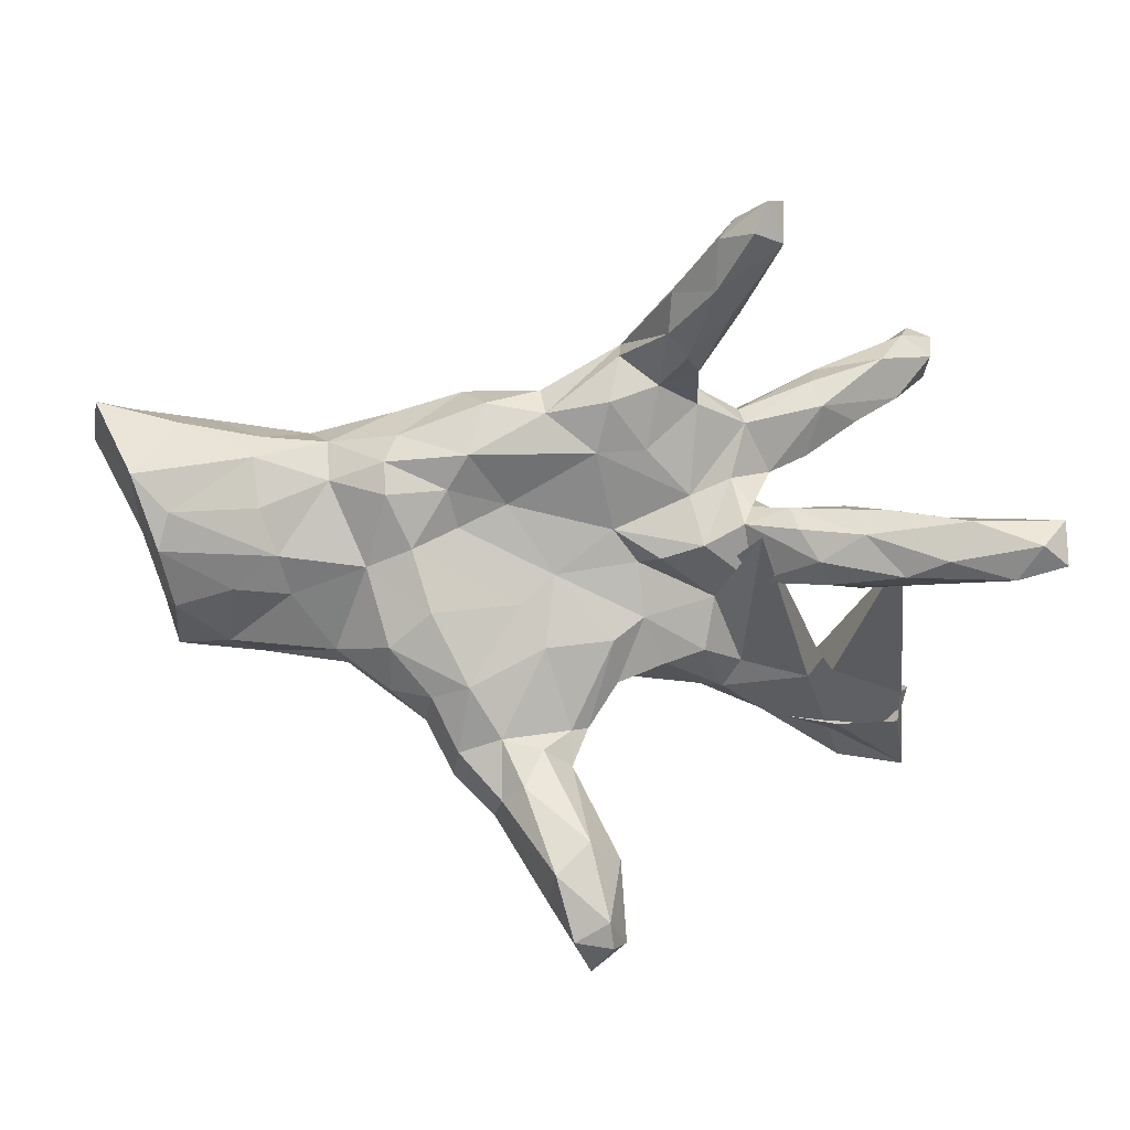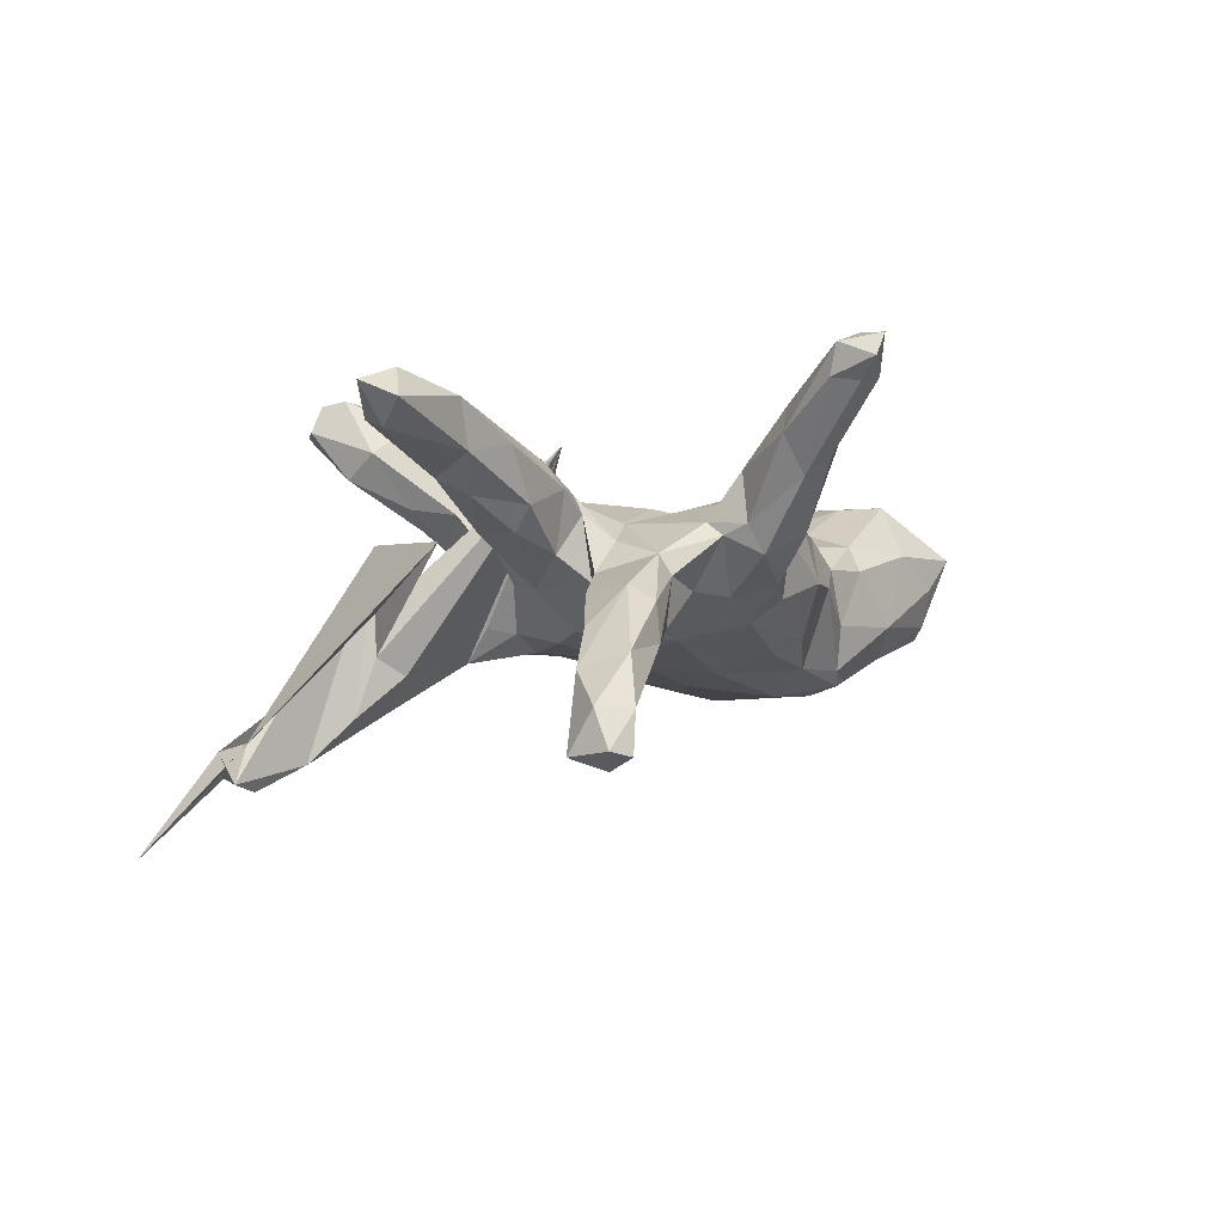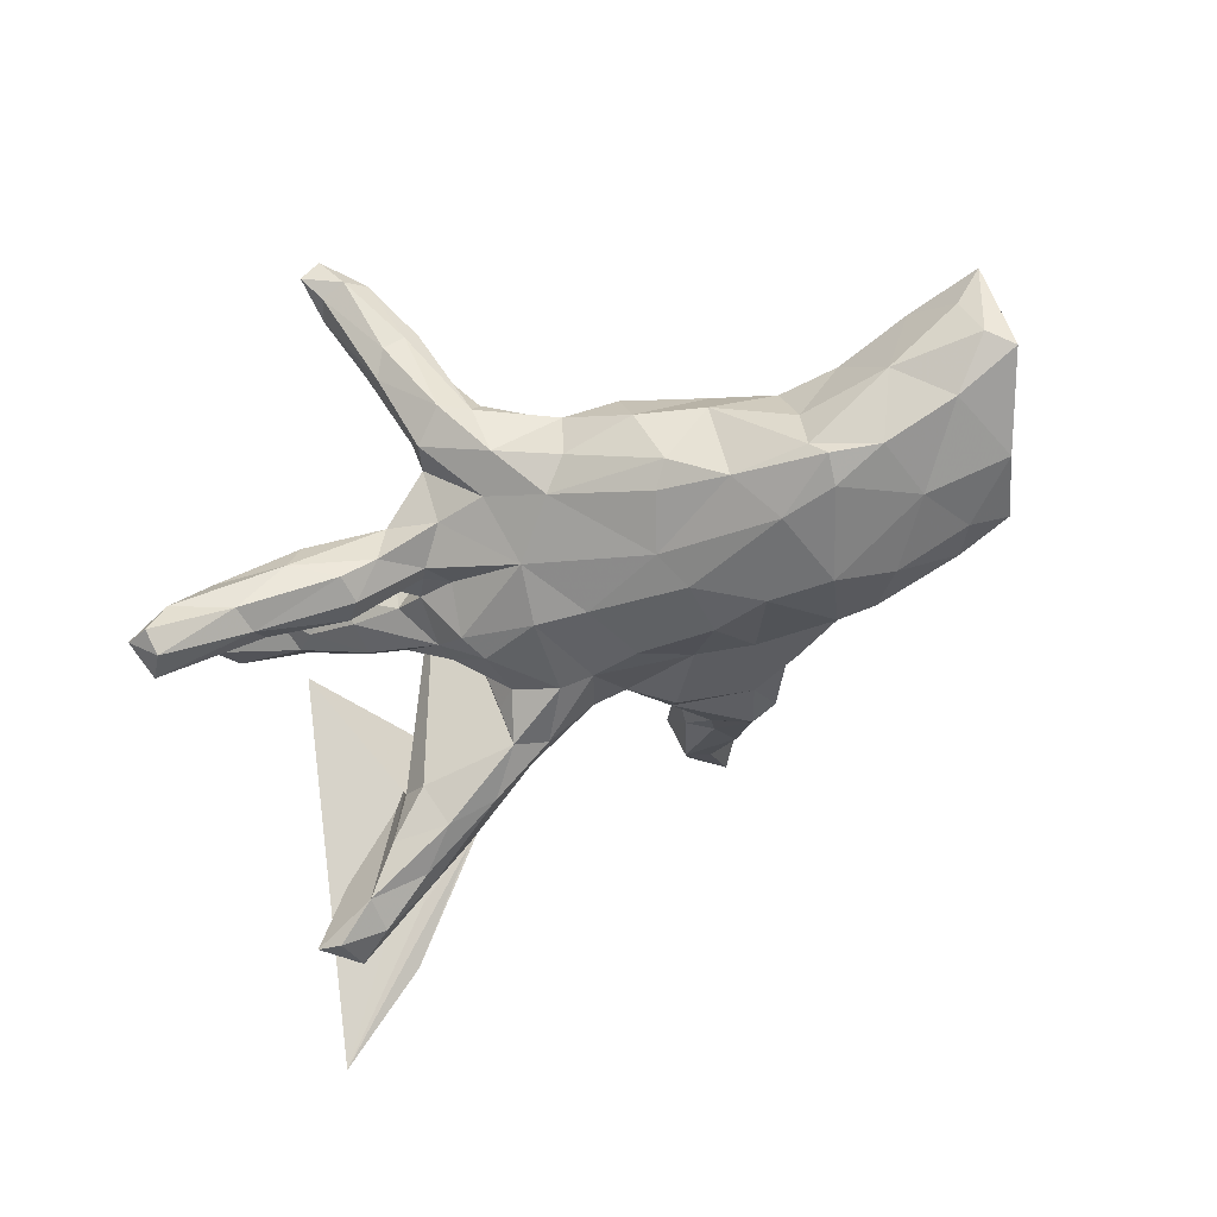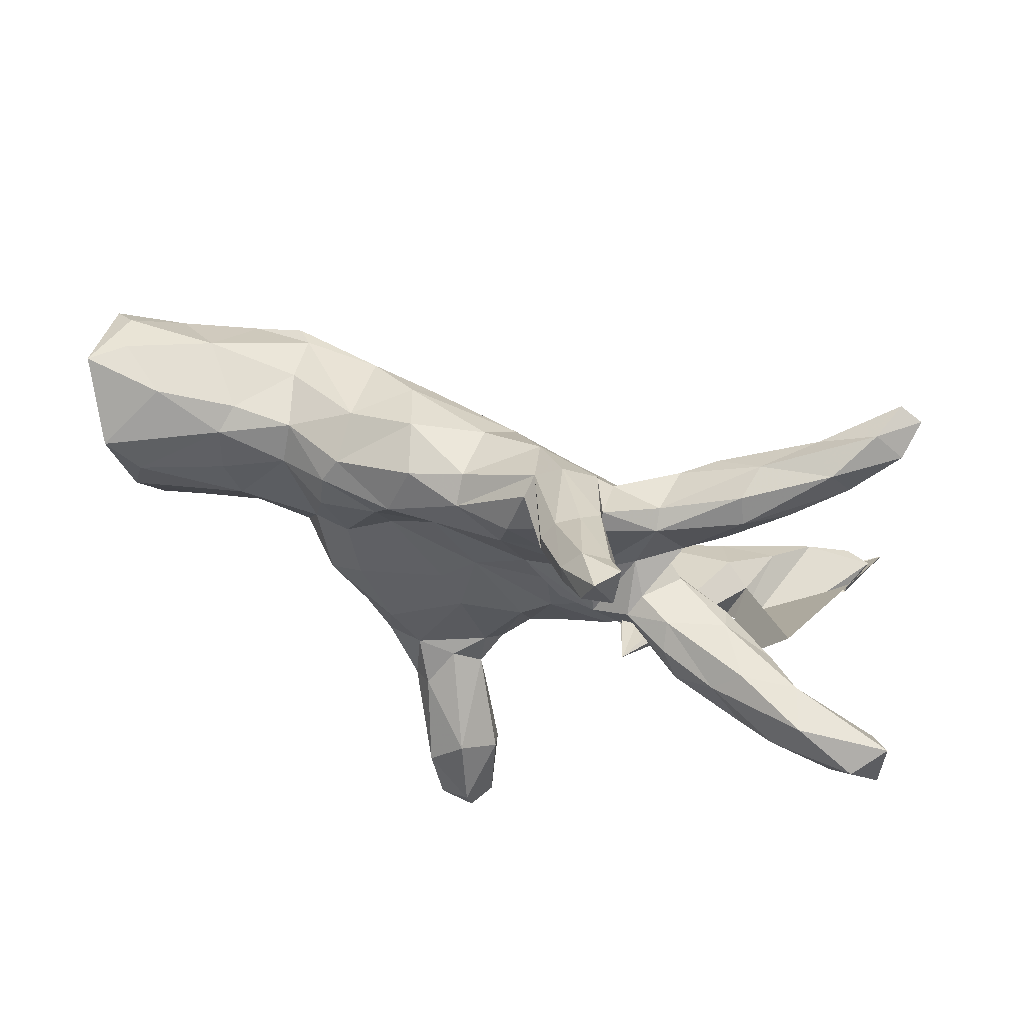
<metadata>
{"format":"obj","ext":"obj","renderer":"f3d","projection":"perspective","resolution":1024,"background":"white","views":[{"elev":8.6,"azim":-4.4,"up":"+Y"},{"elev":-2.2,"azim":119.3,"up":"+Z"},{"elev":-57.1,"azim":-156.8,"up":"+Z"},{"elev":61.6,"azim":20.1,"up":"+Y"}]}
</metadata>
<code>
v 0.868 0.002445 0.2614
v 0.8687 0.07999 0.2306
v 0.8343 0.02875 0.1884
v 0.8174 0.04198 0.2839
v 0.8033 -0.02748 0.2069
v 0.7768 -0.02223 0.2599
v 0.6924 0.345 -0.3363
v 0.7273 0.3376 -0.2366
v 0.7309 0.2924 -0.3138
v 0.7415 0.3717 -0.3037
v 0.7247 -0.3369 -0.3649
v 0.6946 -0.3956 -0.3121
v 0.6967 0.3895 -0.3131
v 0.651 0.263 -0.1791
v 0.674 -0.3353 -0.3786
v 0.6713 0.3792 -0.2403
v 0.6157 0.3402 -0.1505
v 0.6466 -0.001002 0.1276
v 0.6997 0.0821 0.2488
v 0.6961 -0.3343 -0.2971
v 0.6662 -0.4089 -0.3553
v 0.594 -0.3591 -0.3473
v 0.6701 0.07818 0.1649
v 0.4951 -0.2215 0.03517
v 0.5878 -0.02003 0.2265
v 0.5658 0.2233 -0.1862
v 0.5944 -0.2884 -0.3347
v 0.655 -0.03994 0.1774
v 0.5165 0.05486 0.2098
v 0.6041 0.03885 0.1013
v 0.6574 0.01218 0.2605
v 0.7454 -0.5251 -0.4938
v 0.4812 0.3194 -0.1377
v 0.4666 0.3043 -0.06812
v 0.567 0.0948 0.1858
v 0.5694 0.322 -0.2256
v 0.5273 -0.05467 0.1176
v 0.6232 -0.009048 0.02809
v 0.5591 0.2251 -0.1102
v 0.5629 0.2641 -0.2268
v 0.4938 -0.3132 -0.2826
v 0.5584 -0.384 -0.2414
v 0.4958 0.05752 0.04673
v 0.5025 -0.3523 -0.2654
v 0.4829 0.2609 -0.0401
v 0.5295 -0.2369 -0.2584
v 0.4201 -0.2465 -0.2491
v 0.3976 0.2677 -0.1515
v 0.4294 0.1693 -0.1374
v 0.4265 -0.3483 -0.1769
v 0.498 -0.0138 0.04933
v 0.5809 -0.4678 -0.3444
v 0.4559 0.1672 -0.05501
v 0.5037 0.09124 0.0913
v 0.4999 -0.2144 -0.1545
v 0.3907 0.07294 0.01607
v 0.4493 -0.188 -0.1863
v 0.4352 -0.04577 0.06537
v 0.4062 0.06019 0.1705
v 0.3814 0.1419 -0.01537
v 0.4743 -0.2595 -0.1017
v 0.336 0.2527 -0.1095
v 0.4619 -0.04133 0.1636
v 0.4405 0.004057 0.1897
v 0.3385 0.001267 -0.03874
v 0.3934 0.2097 -0.1568
v 0.3348 0.05156 0.2057
v 0.3963 0.09294 0.1256
v 0.3345 -0.2649 -0.1952
v 0.3019 0.138 0.04265
v 0.3357 -0.04512 0.09699
v 0.3421 0.5644 0.3467
v 0.3334 0.09095 0.08732
v 0.3449 0.6353 0.3196
v 0.2956 0.1538 -0.05483
v 0.2668 -0.2703 -0.1123
v 0.3299 -0.04761 -0.02727
v 0.2695 0.03897 -0.109
v 0.3231 0.257 -0.02037
v 0.3159 0.06377 0.1224
v 0.2735 -0.1369 -0.1008
v 0.3256 0.1053 -0.02932
v 0.3359 0.5493 0.2904
v 0.2422 -0.009 -0.1277
v 0.2687 0.443 0.2582
v 0.3151 0.595 0.2843
v 0.3355 -0.2127 -0.03541
v 0.2899 0.5822 0.3654
v 0.3107 0.6351 0.3608
v 0.2903 0.445 0.2113
v 0.2752 -0.08056 0.03258
v 0.2528 0.4668 0.1419
v 0.2578 -0.1795 0.0371
v 0.2443 0.02484 0.1165
v 0.2362 0.5725 0.3167
v 0.303 -0.2637 -0.0497
v 0.231 0.3515 0.06945
v 0.2523 0.1244 -0.05189
v 0.3303 0.2356 0.01742
v 0.2236 0.2442 -0.04214
v 0.2253 0.3386 0.16
v 0.2353 0.2754 0.07402
v 0.2353 0.4838 0.2974
v 0.2313 0.3058 0.05084
v 0.2666 0.6067 0.2948
v 0.207 0.3711 0.01751
v 0.2632 -0.1837 -0.1619
v 0.2779 0.18 -0.07039
v 0.2318 -0.1008 -0.1091
v 0.2224 0.1109 0.07719
v 0.1867 0.4996 0.2021
v 0.2016 0.3666 0.1992
v 0.2261 0.5056 0.1793
v 0.1847 -0.2012 0.04628
v 0.1005 0.1473 -0.1207
v 0.1687 -0.000773 0.09742
v 0.1249 0.265 -0.0485
v 0.1225 0.03842 -0.1546
v 0.1485 0.419 0.04936
v 0.1311 -0.2364 -0.01307
v 0.1304 -0.01021 0.06579
v 0.1692 0.4809 0.228
v 0.1607 0.3122 0.1147
v 0.1393 -0.1148 -0.1407
v 0.1656 0.4092 0.2143
v 0.1115 -0.2074 -0.08641
v 0.08492 0.0497 0.07104
v 0.2081 -0.2195 -0.1377
v 0.1399 0.1975 0.1062
v 0.0981 0.3817 0.05961
v 0.07015 -0.1096 -0.1453
v 0.09518 -0.233 0.06042
v 0.1419 -0.1113 0.07028
v 0.007225 0.2464 -0.09094
v -0.02754 -0.08534 -0.1619
v 0.09186 0.3641 0.09988
v 0.04404 -0.2042 -0.07984
v 0.08311 -0.5141 0.2444
v 0.07114 0.2851 0.1364
v 0.08972 -0.6525 0.2897
v 0.06977 -0.5784 0.1956
v 0.07841 0.3345 -0.02712
v 0.01976 0.03371 -0.1662
v 0.08543 -0.1493 0.0922
v 0.08119 -0.2459 0.02043
v -0.04006 -0.1585 0.1106
v 0.02499 -0.467 0.296
v 0.007023 -0.3725 0.1252
v -0.1071 0.09796 0.07736
v 0.03936 -0.3129 0.08103
v 0.02576 -0.6072 0.2109
v 0.06216 -0.6473 0.3424
v -0.03197 -0.2643 -0.08704
v 0.05491 -0.5977 0.3512
v -0.1795 0.2938 -0.01229
v -0.1119 -0.1527 -0.1246
v -0.04034 0.2639 0.1112
v 0.05033 0.1928 0.1171
v 0.02525 -0.4655 0.1388
v -0.04544 0.301 0.06201
v 0.02725 -0.704 0.2867
v -0.04768 -0.5846 0.257
v 0.007502 -0.3118 0.1002
v -0.006423 -0.6355 0.3393
v -0.001725 -0.3199 -0.006295
v -0.04157 0.2867 -0.04636
v -0.08381 -0.07969 0.1003
v -0.1429 0.1028 -0.1769
v -0.04983 -0.5493 0.1489
v -0.02166 -0.03084 0.07269
v -0.03025 -0.4766 0.1024
v -0.04674 -0.3363 0.1472
v -0.04219 -0.4268 0.06071
v -0.03738 -0.5197 0.3197
v -0.1213 -0.3145 0.1531
v -0.1224 -0.4225 0.1766
v -0.08496 -0.3905 0.2051
v -0.1338 -0.4615 0.117
v -0.1742 0.03036 -0.1991
v -0.1154 -0.4594 0.05569
v -0.1948 0.0579 0.08515
v -0.1804 -0.07517 -0.1928
v -0.1676 -0.3235 -0.04408
v -0.1473 0.2807 0.08494
v -0.1842 0.2055 -0.1431
v -0.2163 -0.198 -0.09129
v -0.1311 -0.412 -0.01289
v -0.2782 0.02402 0.1163
v -0.1982 -0.3427 0.1308
v -0.179 -0.2193 0.1586
v -0.2143 0.1287 0.1109
v -0.1825 -0.4063 0.01203
v -0.2052 -0.3929 0.08543
v -0.1773 0.1926 0.1282
v -0.2519 -0.2782 -0.04381
v -0.2182 0.2429 -0.1132
v -0.2547 -0.2989 0.05095
v -0.2451 -0.08662 0.1437
v -0.2831 -0.2438 -0.1016
v -0.3077 -0.2659 0.009947
v -0.3079 0.2561 -0.01435
v -0.2459 -0.2412 0.1302
v -0.2923 -0.04225 -0.2125
v -0.3196 0.1958 -0.1662
v -0.3237 0.1229 0.1263
v -0.3019 0.2241 0.07928
v -0.3178 -0.2356 0.08532
v -0.3791 0.109 -0.218
v -0.3255 0.1793 0.1053
v -0.3202 -0.1513 0.1243
v -0.3519 -0.1844 -0.05532
v -0.3837 -0.1654 -0.1546
v -0.3591 -0.01054 0.09024
v -0.424 0.1433 0.07326
v -0.4953 0.1879 -0.1971
v -0.4256 0.208 0.02721
v -0.3943 -0.2003 -0.002202
v -0.4852 0.1318 -0.2162
v -0.4186 -0.04072 -0.2255
v -0.5446 -0.185 -0.04708
v -0.5213 -0.08429 -0.1952
v -0.5876 0.1621 -0.1864
v -0.4599 0.2131 -0.08065
v -0.4659 0.2014 -0.1679
v -0.4161 -0.1704 0.02689
v -0.6168 0.03841 -0.185
v -0.5422 0.2177 0.02934
v -0.4933 -0.0607 0.07112
v -0.4578 -0.1674 -0.1485
v -0.547 0.09873 0.1047
v -0.5153 0.01273 0.1039
v -0.556 0.1873 0.07929
v -0.6282 -0.1399 -0.1246
v -0.5953 -0.04601 0.1042
v -0.634 0.2392 -0.0788
v -0.6059 -0.1504 0.02578
v -0.666 -0.06816 -0.158
v -0.6862 0.2478 0.06538
v -0.6955 -0.07162 0.1177
v -0.6979 -0.1554 0.01643
v -0.6808 -0.1659 -0.04607
v -0.7007 0.1006 0.1653
v -0.7349 -0.09444 -0.1328
v -0.7767 0.02836 -0.1466
v -0.7292 0.1737 -0.1399
v -0.7186 0.03277 0.1679
v -0.8079 0.2388 -0.07381
v -0.7632 0.1694 0.172
v -0.8526 0.2038 -0.0995
v -0.8307 0.202 -0.02047
v -0.7784 0.2677 0.000574
v -0.8309 0.2857 0.06284
f 90 83 72
f 74 72 83
f 85 90 72
f 92 83 90
f 122 103 95
f 88 95 103
f 111 122 95
f 125 103 122
f 130 125 122
f 112 103 125
f 82 60 73
f 70 73 60
f 56 82 73
f 75 60 82
f 4 2 19
f 23 19 2
f 31 4 19
f 1 2 4
f 3 23 2
f 35 19 23
f 35 29 19
f 31 19 29
f 68 29 35
f 1 3 2
f 5 3 1
f 18 3 5
f 6 5 1
f 6 4 31
f 1 4 6
f 25 6 31
f 25 31 29
f 64 25 29
f 28 5 6
f 18 5 28
f 25 28 6
f 63 28 25
f 174 147 177
f 172 177 147
f 176 174 177
f 154 147 174
f 147 154 138
f 140 138 154
f 148 147 138
f 164 154 174
f 162 164 174
f 176 162 174
f 161 164 162
f 141 138 140
f 152 140 154
f 161 140 152
f 164 152 154
f 141 140 161
f 164 161 152
f 151 161 162
f 89 72 74
f 86 74 83
f 105 89 74
f 88 72 89
f 92 86 83
f 105 74 86
f 95 88 89
f 103 72 88
f 95 89 105
f 113 105 86
f 111 95 105
f 103 85 72
f 101 90 85
f 112 85 103
f 203 179 182
f 135 182 179
f 186 203 182
f 208 179 203
f 244 226 237
f 221 237 226
f 243 244 237
f 245 226 244
f 226 218 219
f 208 219 218
f 221 226 219
f 222 218 226
f 215 208 218
f 203 219 208
f 212 219 203
f 168 179 208
f 143 179 168
f 204 168 208
f 222 226 245
f 249 245 244
f 235 222 245
f 215 218 222
f 204 208 215
f 224 204 215
f 222 235 224
f 223 224 235
f 215 222 224
f 201 204 224
f 185 168 204
f 36 7 40
f 9 40 7
f 48 36 40
f 13 7 36
f 10 9 7
f 26 40 9
f 8 9 10
f 13 10 7
f 16 8 10
f 14 9 8
f 36 16 13
f 10 13 16
f 33 16 36
f 44 22 21
f 15 21 22
f 42 44 21
f 41 22 44
f 27 15 22
f 11 21 15
f 27 11 15
f 12 21 11
f 20 12 11
f 24 20 11
f 32 12 20
f 42 21 12
f 41 27 22
f 47 27 41
f 27 24 11
f 46 24 27
f 14 26 9
f 49 40 26
f 39 26 14
f 252 247 249
f 245 249 247
f 250 252 249
f 251 247 252
f 17 14 8
f 17 16 33
f 34 17 33
f 8 16 17
f 48 33 36
f 50 44 42
f 32 50 42
f 69 44 50
f 42 12 32
f 38 32 20
f 69 47 41
f 44 69 41
f 107 47 69
f 76 69 50
f 46 27 47
f 57 46 47
f 55 24 46
f 38 20 24
f 55 38 24
f 237 221 233
f 229 233 221
f 243 237 233
f 229 221 212
f 219 212 221
f 211 229 212
f 186 212 203
f 239 244 243
f 225 210 213
f 198 213 210
f 228 225 213
f 207 210 225
f 202 210 207
f 217 207 225
f 184 157 160
f 130 160 157
f 155 184 160
f 194 157 184
f 68 54 56
f 43 56 54
f 73 68 56
f 35 54 68
f 80 68 73
f 43 30 51
f 18 51 30
f 65 43 51
f 54 30 43
f 97 92 90
f 101 97 90
f 106 92 97
f 119 130 111
f 122 111 130
f 113 119 111
f 142 130 119
f 104 106 97
f 119 92 106
f 102 97 101
f 125 123 112
f 101 112 123
f 136 123 125
f 130 136 125
f 139 123 136
f 157 136 130
f 139 136 157
f 97 102 104
f 99 104 102
f 123 102 101
f 129 102 123
f 85 112 101
f 129 123 139
f 158 129 139
f 158 139 157
f 110 102 129
f 110 129 158
f 194 158 157
f 149 158 194
f 206 194 184
f 127 110 158
f 127 158 149
f 191 149 194
f 209 191 194
f 206 209 194
f 205 191 209
f 248 242 232
f 230 232 242
f 238 248 232
f 246 242 248
f 231 242 246
f 244 246 248
f 54 23 30
f 18 30 23
f 35 23 54
f 70 80 73
f 59 68 80
f 29 68 59
f 64 59 80
f 94 80 70
f 110 94 70
f 99 110 70
f 127 94 110
f 37 51 18
f 28 37 18
f 58 51 37
f 29 59 64
f 71 64 80
f 63 64 71
f 94 71 80
f 91 71 94
f 239 240 236
f 220 236 240
f 234 239 236
f 243 240 239
f 228 234 236
f 246 239 234
f 231 234 228
f 225 228 236
f 228 213 231
f 214 231 213
f 109 67 81
f 107 81 67
f 107 109 81
f 77 67 109
f 91 67 77
f 84 77 109
f 78 82 65
f 56 65 82
f 84 78 65
f 98 82 78
f 43 65 56
f 98 108 75
f 66 75 108
f 82 98 75
f 115 108 98
f 49 60 75
f 227 232 216
f 214 216 232
f 223 227 216
f 238 232 227
f 250 248 252
f 238 252 248
f 244 248 250
f 115 98 78
f 49 53 60
f 45 60 53
f 39 53 49
f 235 227 223
f 238 227 235
f 201 223 216
f 116 94 127
f 239 246 244
f 214 232 230
f 231 230 242
f 231 214 230
f 214 205 209
f 216 214 209
f 213 205 214
f 188 191 205
f 181 149 191
f 170 127 149
f 99 102 110
f 60 99 70
f 45 99 60
f 206 216 209
f 155 206 184
f 34 99 45
f 104 79 100
f 62 100 79
f 117 104 100
f 99 79 104
f 91 133 93
f 114 93 133
f 87 91 93
f 121 133 91
f 121 91 116
f 94 116 91
f 127 121 116
f 170 133 121
f 170 144 133
f 132 133 144
f 146 144 170
f 167 146 170
f 163 144 146
f 96 87 93
f 67 91 87
f 132 114 133
f 96 93 114
f 120 114 132
f 150 132 144
f 190 210 202
f 197 202 207
f 96 114 120
f 145 120 132
f 145 132 150
f 163 150 144
f 148 150 163
f 175 163 146
f 189 202 197
f 200 197 207
f 165 145 150
f 172 148 163
f 173 150 148
f 190 202 189
f 193 189 197
f 173 165 150
f 187 165 173
f 173 148 159
f 138 159 148
f 171 173 159
f 189 193 176
f 178 176 193
f 175 189 176
f 162 176 178
f 192 178 193
f 180 178 192
f 197 192 193
f 141 171 159
f 180 173 171
f 169 180 171
f 187 173 180
f 141 169 171
f 178 180 169
f 162 178 169
f 187 180 192
f 119 113 92
f 86 92 113
f 77 58 71
f 63 71 58
f 91 77 71
f 65 58 77
f 231 246 234
f 213 198 188
f 167 188 198
f 205 213 188
f 188 167 181
f 170 181 167
f 191 188 181
f 149 181 170
f 190 146 167
f 121 127 170
f 51 58 65
f 84 65 77
f 45 39 14
f 17 45 14
f 53 39 45
f 34 45 17
f 50 32 52
f 61 52 32
f 96 50 52
f 96 76 50
f 128 69 76
f 61 38 55
f 61 32 38
f 128 107 69
f 124 107 128
f 126 128 76
f 57 47 107
f 67 57 107
f 55 46 57
f 67 55 57
f 233 220 241
f 240 241 220
f 243 233 241
f 229 220 233
f 217 220 229
f 212 186 199
f 183 199 186
f 211 212 199
f 186 182 156
f 135 156 182
f 153 186 156
f 156 131 137
f 126 137 131
f 153 156 137
f 135 131 156
f 131 124 128
f 126 131 128
f 118 124 131
f 109 107 124
f 84 109 124
f 240 243 241
f 113 111 105
f 118 84 124
f 78 84 118
f 249 244 250
f 118 115 78
f 143 115 118
f 135 143 118
f 168 115 143
f 61 55 67
f 120 137 126
f 165 153 137
f 183 186 153
f 195 211 199
f 217 229 211
f 200 217 211
f 225 220 217
f 236 220 225
f 87 61 67
f 120 126 76
f 96 120 76
f 145 137 120
f 145 165 137
f 183 153 165
f 195 199 183
f 192 195 183
f 169 151 162
f 141 161 151
f 169 141 151
f 159 138 141
f 175 176 177
f 148 172 147
f 175 177 172
f 37 28 63
f 58 37 63
f 64 63 25
f 23 3 18
f 100 108 115
f 66 49 75
f 26 39 49
f 224 223 201
f 185 134 168
f 115 168 134
f 196 134 185
f 134 117 115
f 100 115 117
f 142 117 134
f 62 108 100
f 108 62 66
f 48 66 62
f 33 48 62
f 40 66 48
f 40 49 66
f 235 247 251
f 238 251 252
f 238 235 251
f 245 247 235
f 201 196 204
f 185 204 196
f 155 196 201
f 166 196 155
f 206 155 201
f 166 134 196
f 142 134 166
f 62 79 33
f 34 33 79
f 118 131 135
f 190 198 210
f 167 198 190
f 190 175 146
f 172 163 175
f 189 175 190
f 143 135 179
f 201 216 206
f 166 160 142
f 130 142 160
f 155 160 166
f 106 117 142
f 79 99 34
f 104 117 106
f 119 106 142
f 187 192 183
f 197 195 192
f 183 165 187
f 61 96 52
f 87 96 61
f 195 200 211
f 207 217 200
f 197 200 195

</code>
